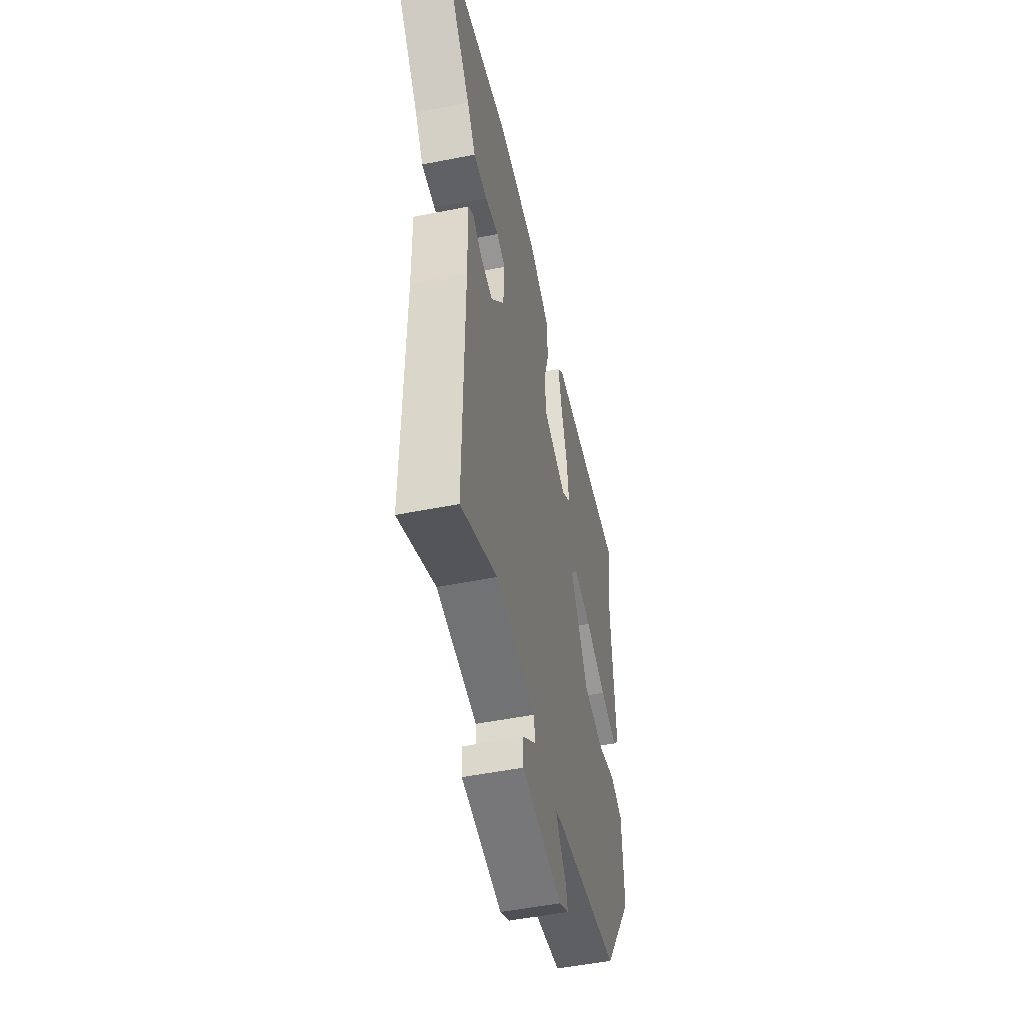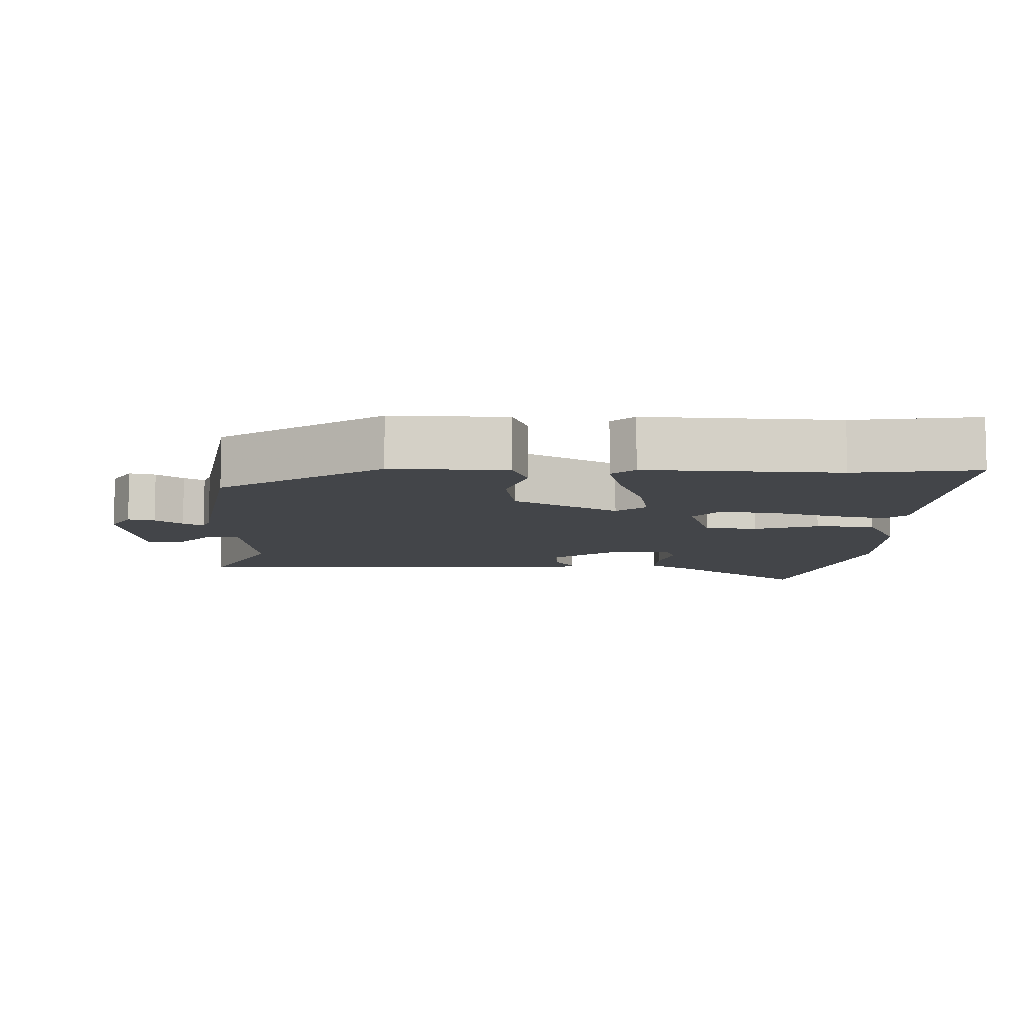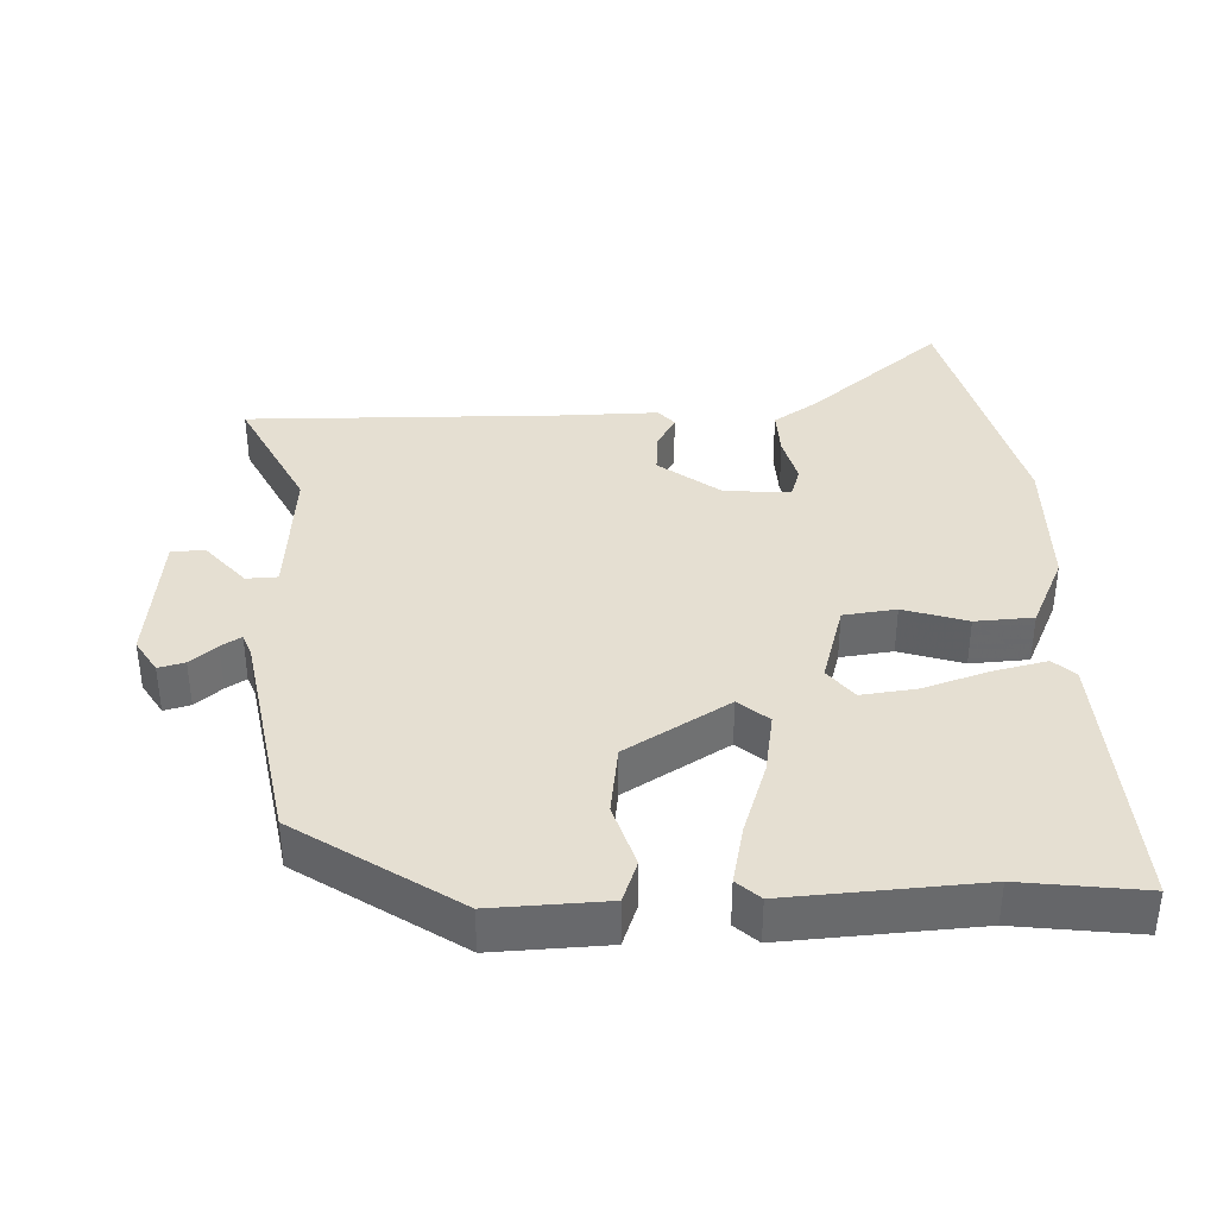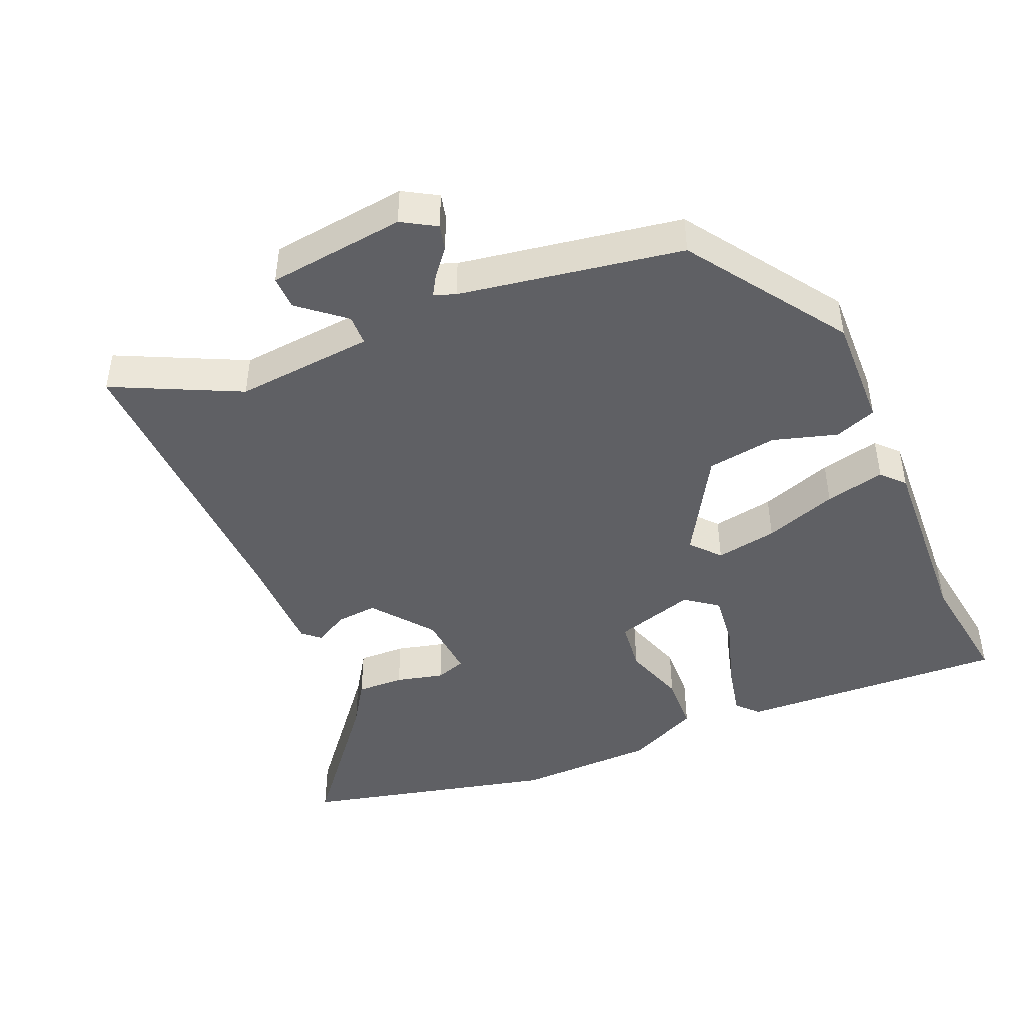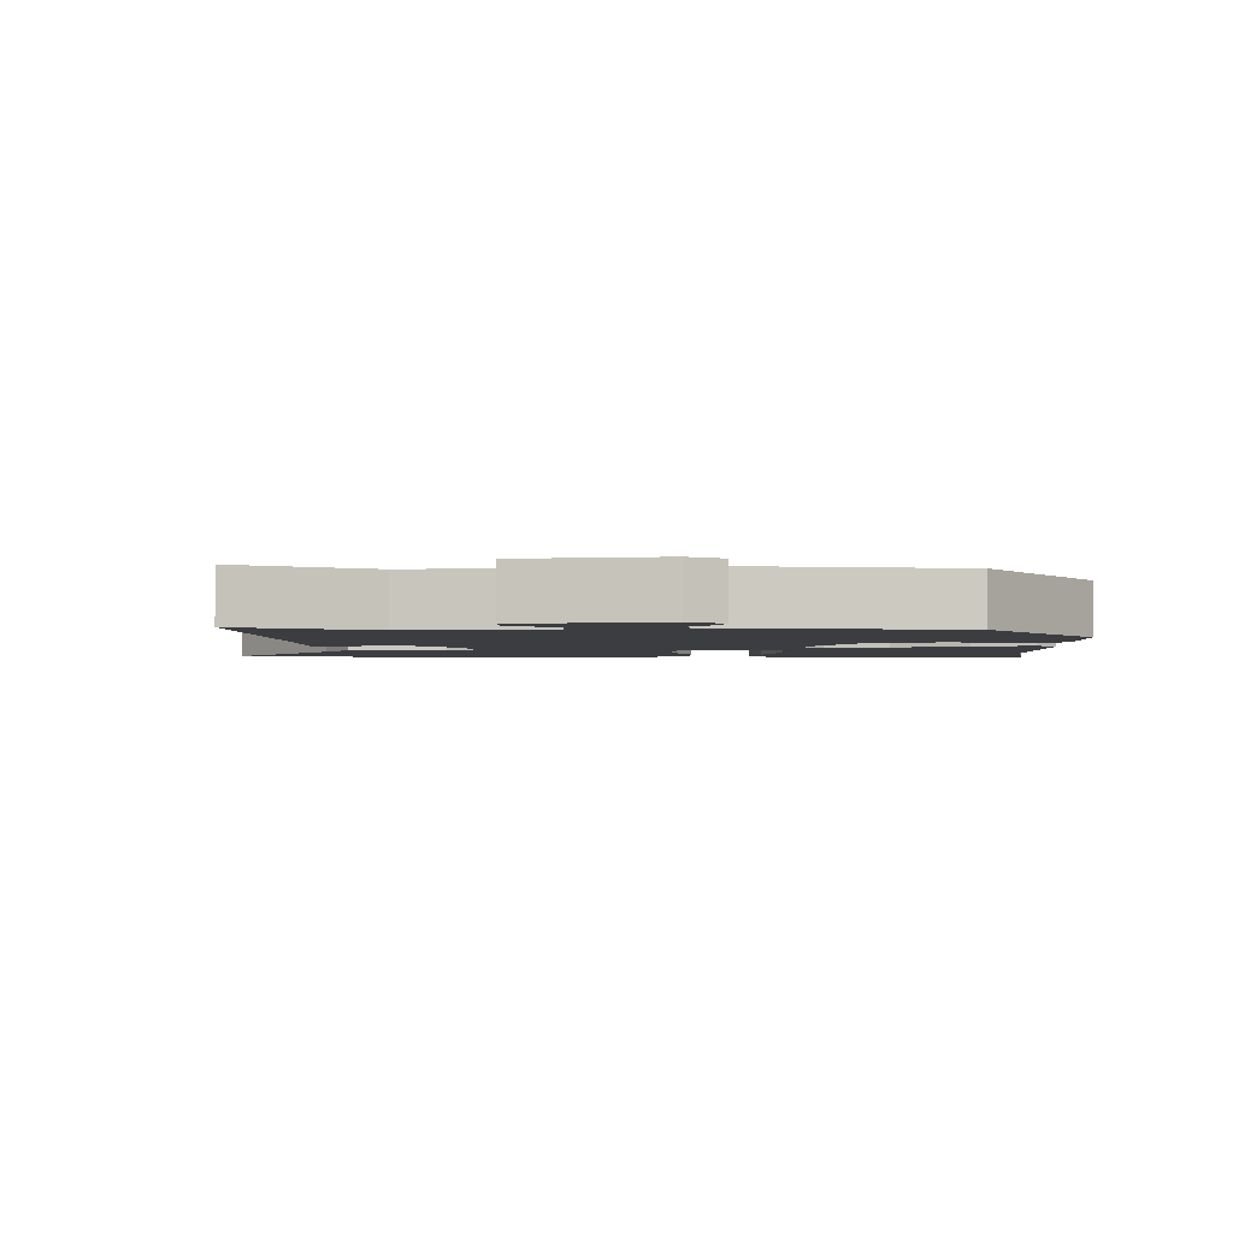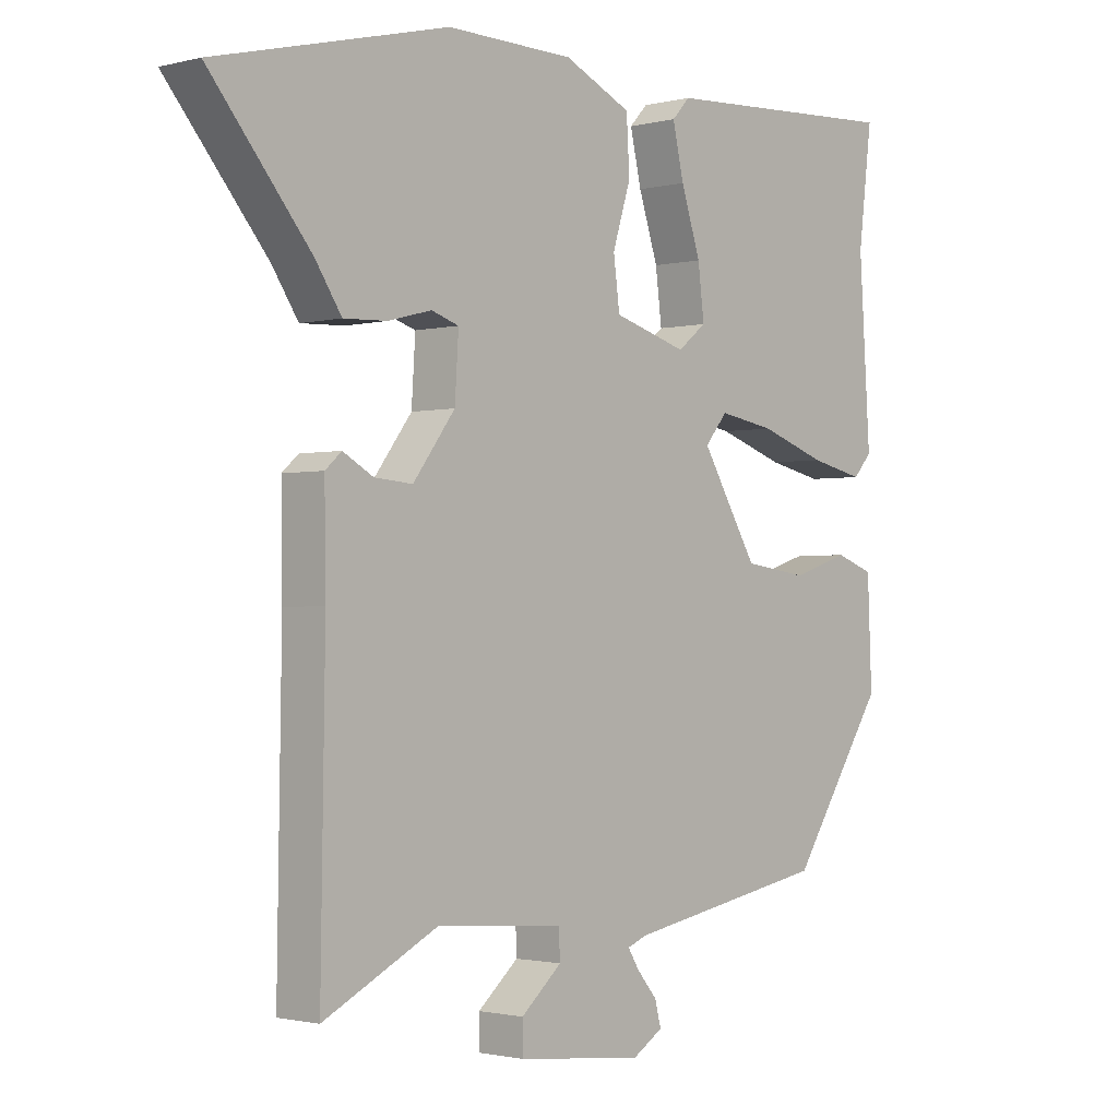
<metadata>
{"format":"obj","ext":"obj","renderer":"f3d","projection":"perspective","resolution":1024,"background":"white","views":[{"elev":-51.2,"azim":102.2,"up":"+Z"},{"elev":-8.7,"azim":-90.7,"up":"+Y"},{"elev":37.5,"azim":-92.1,"up":"+Y"},{"elev":-44.8,"azim":-156.1,"up":"+Y"},{"elev":-2.7,"azim":-177.3,"up":"+Y"},{"elev":-1.5,"azim":132.1,"up":"+Z"}]}
</metadata>
<code>
v 0.313 0.07 0.547
v 0.682 0.07 0.454
v 0.522 0.07 0.262
v 0.48 0.07 0.199
v 0.411 0.07 0.202
v 0.342 0.07 0.22
v 0.298 0.07 0.206
v 0.304 0.07 0.111
v 0.371 0.07 0.022
v 0.432 0.07 0.027
v 0.48 0.07 0.054
v 0.506 0.07 0.031
v 0.504 0.07 -0.116
v 0.511 0.07 -0.566
v 0.329 0.07 -0.475
v 0.127 0.07 -0.491
v 0.125 0.07 -0.536
v 0.19 0.07 -0.592
v 0.19 0.07 -0.641
v -0.011 0.07 -0.663
v -0.06 0.07 -0.633
v -0.05 0.07 -0.595
v -0.018 0.07 -0.557
v 0 0.07 -0.528
v -0.031 0.07 -0.516
v -0.354 0.07 -0.458
v -0.506 0.07 -0.228
v -0.499 0.07 -0.063
v -0.438 0.07 -0.041
v -0.345 0.07 -0.07
v -0.243 0.07 -0.056
v -0.153 0.07 0.092
v -0.189 0.07 0.135
v -0.279 0.07 0.12
v -0.385 0.07 0.084
v -0.472 0.07 0.065
v -0.502 0.07 0.098
v -0.484 0.07 0.374
v -0.506 0.07 0.551
v -0.116 0.07 0.528
v -0.087 0.07 0.497
v -0.105 0.07 0.419
v -0.136 0.07 0.325
v -0.146 0.07 0.245
v -0.1 0.07 0.209
v 0.017 0.07 0.243
v 0.027 0.07 0.319
v -0.002 0.07 0.411
v 0.003 0.07 0.495
v 0.11 0.07 0.544
v 0.313 0 0.547
v 0.682 0 0.454
v 0.522 0 0.262
v 0.48 0 0.199
v 0.411 0 0.202
v 0.342 0 0.22
v 0.298 0 0.206
v 0.304 0 0.111
v 0.371 0 0.022
v 0.432 0 0.027
v 0.48 0 0.054
v 0.506 0 0.031
v 0.504 0 -0.116
v 0.511 0 -0.566
v 0.329 0 -0.475
v 0.127 0 -0.491
v 0.125 0 -0.536
v 0.19 0 -0.592
v 0.19 0 -0.641
v -0.011 0 -0.663
v -0.06 0 -0.633
v -0.05 0 -0.595
v -0.018 0 -0.557
v 0 0 -0.528
v -0.031 0 -0.516
v -0.354 0 -0.458
v -0.506 0 -0.228
v -0.499 0 -0.063
v -0.438 0 -0.041
v -0.345 0 -0.07
v -0.243 0 -0.056
v -0.153 0 0.092
v -0.189 0 0.135
v -0.279 0 0.12
v -0.385 0 0.084
v -0.472 0 0.065
v -0.502 0 0.098
v -0.484 0 0.374
v -0.506 0 0.551
v -0.116 0 0.528
v -0.087 0 0.497
v -0.105 0 0.419
v -0.136 0 0.325
v -0.146 0 0.245
v -0.1 0 0.209
v 0.017 0 0.243
v 0.027 0 0.319
v -0.002 0 0.411
v 0.003 0 0.495
v 0.11 0 0.544
f 1 2 3
f 50 1 3
f 49 50 3
f 48 49 3
f 47 48 3
f 46 47 3
f 45 46 3
f 41 42 43
f 40 41 43
f 39 40 43
f 38 39 43
f 38 43 44
f 37 38 44
f 36 37 44
f 35 36 44
f 34 35 44
f 33 34 44 45
f 28 29 30
f 27 28 30
f 26 27 30
f 25 26 30
f 24 25 30 31
f 21 22 23
f 20 21 23
f 19 20 23
f 18 19 23
f 17 18 23
f 16 17 23 24
f 13 14 15
f 13 15 16
f 12 13 16
f 11 12 16
f 10 11 16
f 16 24 31
f 10 16 31
f 9 10 31
f 3 4 5 6
f 33 45 3 6
f 32 33 6 7
f 8 9 31 32
f 7 8 32
f 53 52 51
f 53 51 100
f 53 100 99
f 53 99 98
f 53 98 97
f 53 97 96
f 53 96 95
f 93 92 91
f 93 91 90
f 93 90 89
f 93 89 88
f 94 93 88
f 94 88 87
f 94 87 86
f 94 86 85
f 94 85 84
f 95 94 84 83
f 80 79 78
f 80 78 77
f 80 77 76
f 80 76 75
f 81 80 75 74
f 73 72 71
f 73 71 70
f 73 70 69
f 73 69 68
f 73 68 67
f 74 73 67 66
f 65 64 63
f 66 65 63
f 66 63 62
f 66 62 61
f 66 61 60
f 81 74 66
f 81 66 60
f 81 60 59
f 56 55 54 53
f 56 53 95 83
f 57 56 83 82
f 82 81 59 58
f 82 58 57
f 1 51 52 2
f 2 52 53 3
f 3 53 54 4
f 4 54 55 5
f 5 55 56 6
f 6 56 57 7
f 7 57 58 8
f 8 58 59 9
f 9 59 60 10
f 10 60 61 11
f 11 61 62 12
f 12 62 63 13
f 13 63 64 14
f 14 64 65 15
f 15 65 66 16
f 16 66 67 17
f 17 67 68 18
f 18 68 69 19
f 19 69 70 20
f 20 70 71 21
f 21 71 72 22
f 22 72 73 23
f 23 73 74 24
f 24 74 75 25
f 25 75 76 26
f 26 76 77 27
f 27 77 78 28
f 28 78 79 29
f 29 79 80 30
f 30 80 81 31
f 31 81 82 32
f 32 82 83 33
f 33 83 84 34
f 34 84 85 35
f 35 85 86 36
f 36 86 87 37
f 37 87 88 38
f 38 88 89 39
f 39 89 90 40
f 40 90 91 41
f 41 91 92 42
f 42 92 93 43
f 43 93 94 44
f 44 94 95 45
f 45 95 96 46
f 46 96 97 47
f 47 97 98 48
f 48 98 99 49
f 49 99 100 50
f 50 100 51 1

</code>
